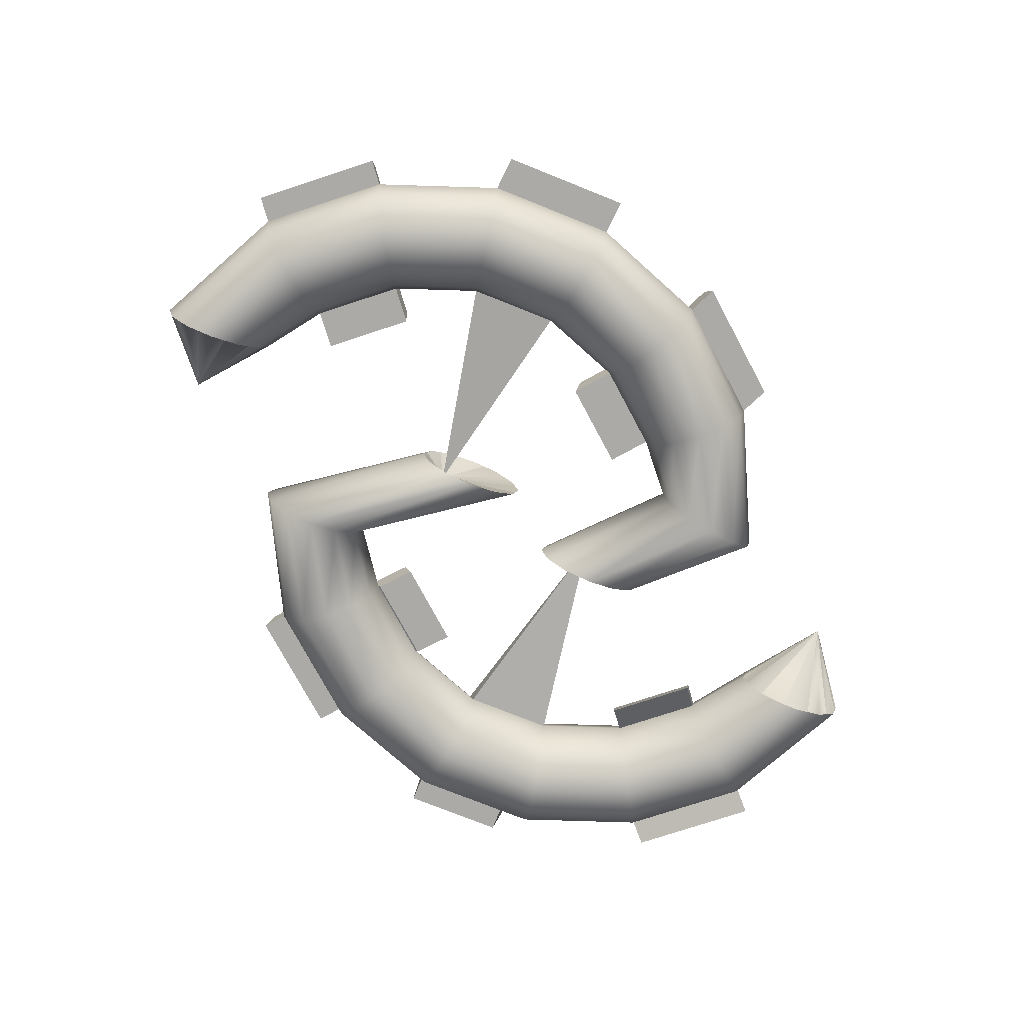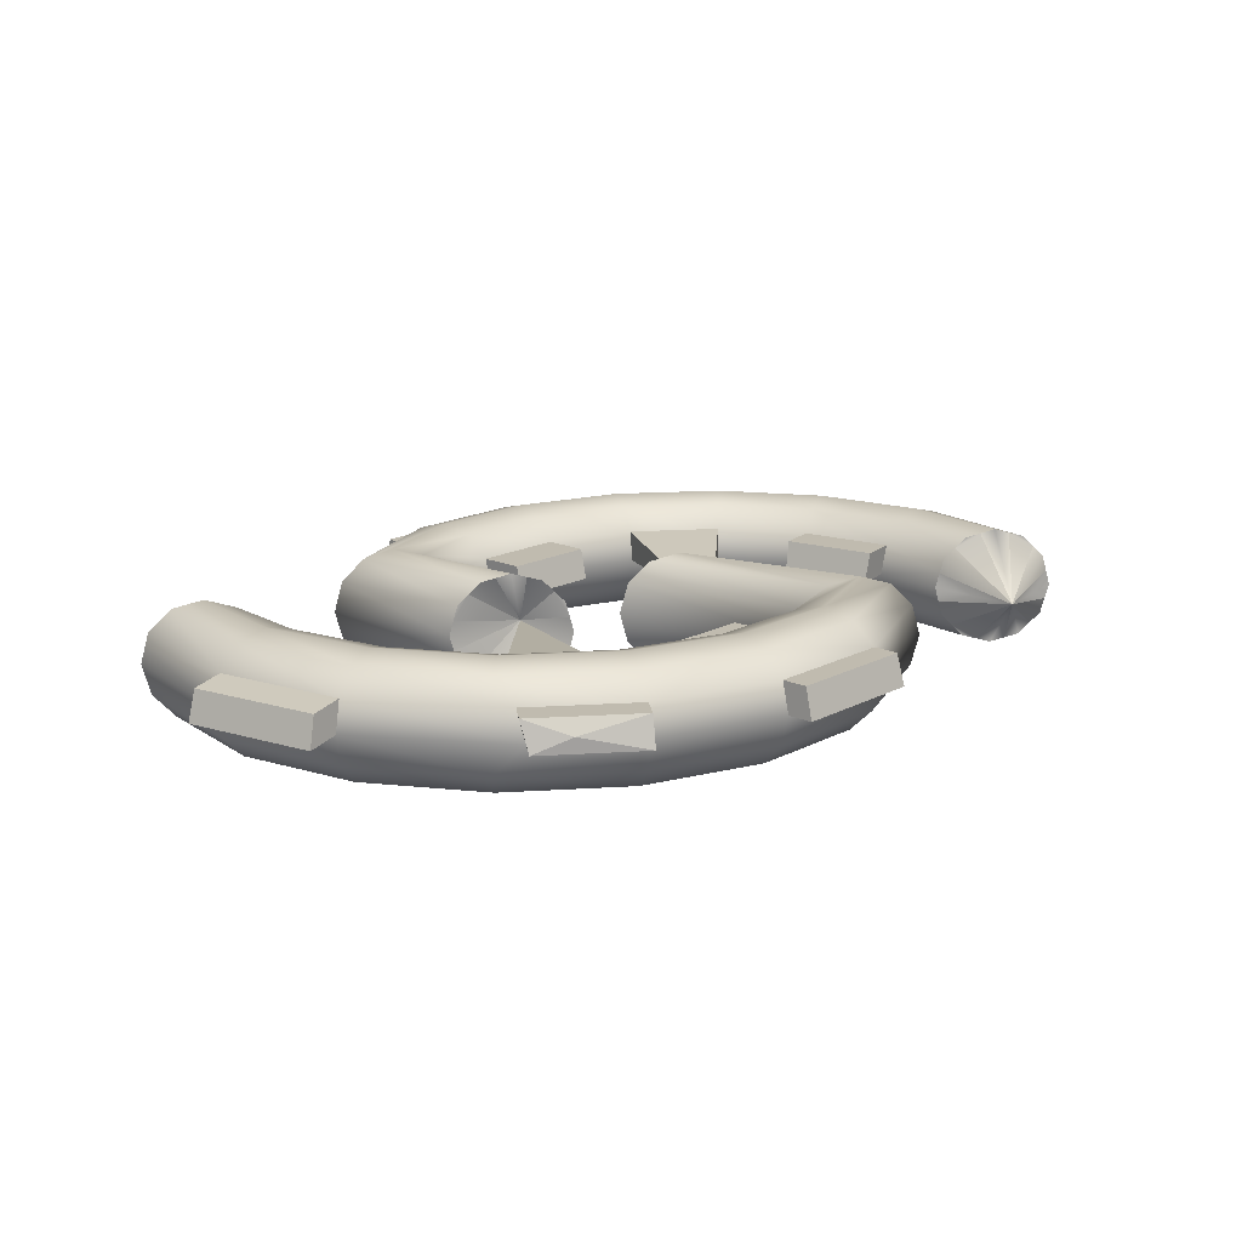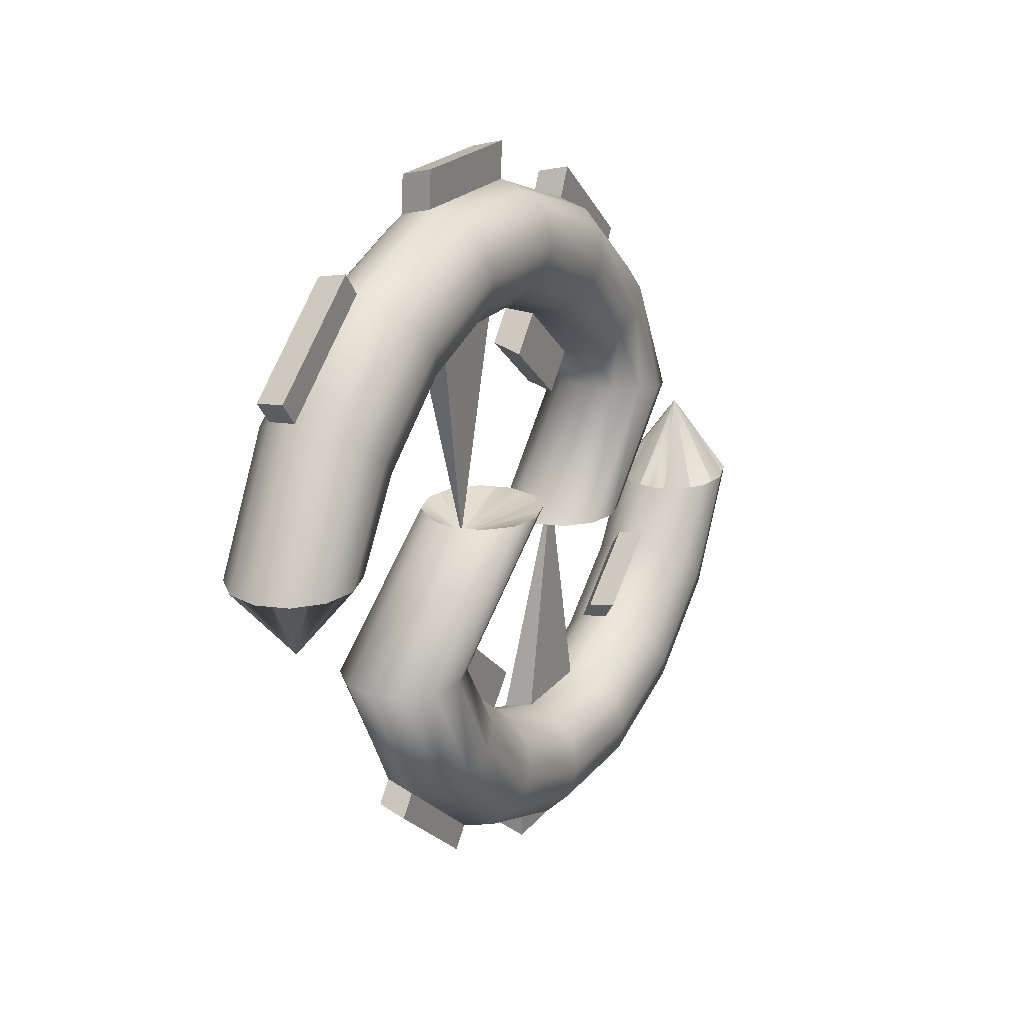
<metadata>
{"format":"obj","ext":"obj","renderer":"f3d","projection":"perspective","resolution":1024,"background":"white","views":[{"elev":-75.8,"azim":-21.8,"up":"+Y"},{"elev":16.2,"azim":172.3,"up":"+Y"},{"elev":21.7,"azim":-61.9,"up":"+Z"}]}
</metadata>
<code>
o LogoTorus
g LogoTorus
v -0.4805 0 -0.1471
v -0.4665 0.052 -0.147
v -0.4285 0.09007 -0.1469
v -0.3765 0.104 -0.1467
v -0.3245 0.09007 -0.1465
v -0.2864 0.052 -0.1464
v -0.2725 0 -0.1464
v -0.2864 -0.052 -0.1464
v -0.3245 -0.09007 -0.1465
v -0.3765 -0.104 -0.1467
v -0.4285 -0.09007 -0.1469
v -0.4665 -0.052 -0.147
v -0.3578 0 -0.3838
v -0.3472 0.052 -0.3748
v -0.318 0.09007 -0.3504
v -0.2782 0.104 -0.317
v -0.2383 0.09007 -0.2835
v -0.2092 0.052 -0.2591
v -0.1985 0 -0.2501
v -0.2092 -0.052 -0.2591
v -0.2383 -0.09007 -0.2835
v -0.2782 -0.104 -0.317
v -0.318 -0.09007 -0.3504
v -0.3472 -0.052 -0.3748
v -0.3857 2.551e-05 -0.4184
v -0.375 0.05203 -0.4094
v -0.1583 0.0503 -0.2051
v -0.1476 -0.001702 -0.1961
v -0.2075 2.551e-05 -0.568
v -0.2005 0.05203 -0.5559
v -0.1726 0.052 -0.5213
v -0.1536 0.09007 -0.4883
v -0.1276 0.104 -0.4433
v -0.1016 0.09007 -0.3983
v -0.08256 0.052 -0.3653
v -0.03167 0.0503 -0.3113
v -0.02471 -0.001702 -0.2993
v -0.0756 0 -0.3532
v -0.08256 -0.052 -0.3653
v -0.1016 -0.09007 -0.3983
v -0.1276 -0.104 -0.4433
v -0.1536 -0.09007 -0.4883
v -0.1726 -0.052 -0.5213
v -0.1796 0 -0.5334
v 0.03906 0 -0.613
v 0.04148 0.052 -0.5992
v 0.04809 0.09007 -0.5617
v 0.05712 0.104 -0.5105
v 0.06615 0.09007 -0.4593
v 0.07276 0.052 -0.4218
v 0.07518 0 -0.4081
v 0.07276 -0.052 -0.4218
v 0.06615 -0.09007 -0.4593
v 0.05712 -0.104 -0.5105
v 0.04809 -0.09007 -0.5617
v 0.04148 -0.052 -0.5992
v 0.2333 0.052 -0.5992
v 0.2627 0.09007 -0.5617
v 0.2537 0.104 -0.5105
v 0.2447 0.09007 -0.4593
v 0.238 0.052 -0.4218
v 0.2356 0 -0.4081
v 0.238 -0.052 -0.4218
v 0.2447 -0.09007 -0.4593
v 0.2537 -0.104 -0.5105
v 0.2627 -0.09007 -0.5617
v 0.2693 -0.052 -0.5992
v 0.2205 0 -0.613
v 0.4904 0 -0.5334
v 0.4834 0.052 -0.5213
v 0.4644 0.09007 -0.4883
v 0.4384 0.104 -0.4433
v 0.4124 0.09007 -0.3983
v 0.3934 0.052 -0.3653
v 0.3864 0 -0.3532
v 0.3934 -0.052 -0.3653
v 0.4124 -0.09007 -0.3983
v 0.4384 -0.104 -0.4433
v 0.4644 -0.09007 -0.4883
v 0.4834 -0.052 -0.5213
v 0.5277 -0.009405 -0.5731
v 0.5207 0.0426 -0.5611
v 0.3616 0.02164 -0.3235
v 0.3547 -0.03036 -0.3114
v 0.706 -0.009405 -0.4236
v 0.6953 0.0426 -0.4146
v 0.658 0.052 -0.3748
v 0.6288 0.09007 -0.3504
v 0.589 0.104 -0.317
v 0.5492 0.09007 -0.2835
v 0.52 0.052 -0.2591
v 0.4883 0.02164 -0.2172
v 0.4776 -0.03036 -0.2083
v 0.5093 0 -0.2501
v 0.52 -0.052 -0.2591
v 0.5492 -0.09007 -0.2835
v 0.589 -0.104 -0.317
v 0.6288 -0.09007 -0.3504
v 0.658 -0.052 -0.3748
v 0.6687 0 -0.3838
v 0.4795 0 0.1197
v 0.4657 0.052 0.1218
v 0.428 0.09007 0.1273
v 0.3766 0.104 0.1348
v 0.3251 0.09007 0.1424
v 0.2875 0.052 0.1479
v 0.2737 0 0.1499
v 0.2875 -0.052 0.1479
v 0.3251 -0.09007 0.1424
v 0.3766 -0.104 0.1348
v 0.428 -0.09007 0.1273
v 0.4657 -0.052 0.1218
v 0.358 0 0.3719
v 0.3473 0.052 0.363
v 0.3181 0.09007 0.3385
v 0.2783 0.104 0.3051
v 0.2385 0.09007 0.2716
v 0.2093 0.052 0.2472
v 0.1986 -9.092e-09 0.2382
v 0.2093 -0.052 0.2472
v 0.2385 -0.09007 0.2716
v 0.2783 -0.104 0.3051
v 0.3181 -0.09007 0.3385
v 0.3473 -0.052 0.363
v 0.3815 2.551e-05 0.4223
v 0.3708 0.05203 0.4133
v 0.1595 0.05203 0.1868
v 0.1488 2.551e-05 0.1778
v 0.2033 2.551e-05 0.5718
v 0.1963 0.05203 0.5598
v 0.1727 0.052 0.5094
v 0.1537 0.09007 0.4764
v 0.1277 0.104 0.4314
v 0.1017 0.09007 0.3864
v 0.08268 0.052 0.3534
v 0.03285 0.05203 0.293
v 0.02588 2.551e-05 0.2809
v 0.07572 -9.092e-09 0.3413
v 0.08268 -0.052 0.3534
v 0.1017 -0.09007 0.3864
v 0.1277 -0.104 0.4314
v 0.1537 -0.09007 0.4764
v 0.1727 -0.052 0.5094
v 0.1797 1.818e-08 0.5215
v -0.03894 0 0.6011
v -0.04136 0.052 0.5873
v -0.04797 0.09007 0.5499
v -0.057 0.104 0.4986
v -0.06603 0.09007 0.4474
v -0.07264 0.052 0.4099
v -0.07506 -9.092e-09 0.3962
v -0.07264 -0.052 0.4099
v -0.06603 -0.09007 0.4474
v -0.057 -0.104 0.4986
v -0.04797 -0.09007 0.5499
v -0.04136 -0.052 0.5873
v -0.03438 2.551e-05 0.664
v -0.0368 0.05203 0.6503
v -0.2671 2.551e-05 0.664
v -0.2646 0.05203 0.6503
v -0.2692 0.052 0.5873
v -0.2626 0.09007 0.5499
v -0.2536 0.104 0.4986
v -0.2445 0.09007 0.4474
v -0.2379 0.052 0.4099
v -0.2355 -9.092e-09 0.3962
v -0.2379 -0.052 0.4099
v -0.2445 -0.09007 0.4474
v -0.2536 -0.104 0.4986
v -0.2626 -0.09007 0.5499
v -0.2692 -0.052 0.5873
v -0.2716 1.818e-08 0.6011
v -0.4903 0 0.5215
v -0.4833 0.052 0.5094
v -0.4643 0.09007 0.4764
v -0.4383 0.104 0.4314
v -0.4123 0.09007 0.3864
v -0.3933 0.052 0.3534
v -0.3863 -9.092e-09 0.3413
v -0.3933 -0.052 0.3534
v -0.4123 -0.09007 0.3864
v -0.4383 -0.104 0.4314
v -0.4643 -0.09007 0.4764
v -0.4833 -0.052 0.5094
v -0.5198 2.551e-05 0.5591
v -0.5128 0.05203 0.547
v -0.35 0.05203 0.2997
v -0.343 2.551e-05 0.2876
v -0.698 2.551e-05 0.4095
v -0.6873 0.05203 0.4005
v -0.6579 0.052 0.363
v -0.6287 0.09007 0.3385
v -0.5889 0.104 0.3051
v -0.549 0.09007 0.2716
v -0.5199 0.052 0.2472
v -0.4766 0.05203 0.1934
v -0.466 2.551e-05 0.1845
v -0.5092 -9.092e-09 0.2382
v -0.5199 -0.052 0.2472
v -0.549 -0.09007 0.2716
v -0.5889 -0.104 0.3051
v -0.6287 -0.09007 0.3385
v -0.6579 -0.052 0.363
v -0.6685 1.818e-08 0.3719
v -0.1578 0.01301 0.0123
v 0.1726 0.01301 -0.01701
v -0.2054 0.05027 -0.2582
v -0.07879 0.05027 -0.3644
v -0.1947 -0.001728 -0.2492
v -0.07182 -0.001728 -0.3524
v 0.03906 1.115e-05 -0.663
v 0.2205 6.974e-06 -0.663
v 0.1554 0.02605 -0.664
v 0.04147 0.05204 -0.6492
v 0.2333 0.05203 -0.6492
v -0.2122 0 0.04686
v -0.1983 0.052 0.04686
v -0.2053 0.026 0.04686
v -0.1602 0.09007 0.04686
v -0.1793 0.07103 0.04686
v -0.1082 0.104 0.04686
v -0.1342 0.09703 0.04686
v -0.05623 0.09007 0.04686
v -0.08223 0.09703 0.04686
v -0.01817 0.052 0.04686
v -0.0372 0.07103 0.04686
v -0.004231 0 0.04686
v -0.0112 0.026 0.04686
v -0.01817 -0.052 0.04686
v -0.0112 -0.026 0.04686
v -0.05623 -0.09007 0.04686
v -0.0372 -0.07103 0.04686
v -0.1082 -0.104 0.04686
v -0.08223 -0.09703 0.04686
v -0.1602 -0.09007 0.04686
v -0.1342 -0.09703 0.04686
v -0.1983 -0.052 0.04686
v -0.1793 -0.07103 0.04686
v -0.2053 -0.026 0.04686
v 0.2939 0 -0.05216
v 0.2799 0.052 -0.05216
v 0.2869 0.026 -0.05216
v 0.2419 0.09007 -0.05216
v 0.2609 0.07103 -0.05216
v 0.1899 0.104 -0.05216
v 0.2159 0.09703 -0.05216
v 0.1379 0.09007 -0.05216
v 0.1639 0.09703 -0.05216
v 0.0998 0.052 -0.05216
v 0.1188 0.07103 -0.05216
v 0.08586 0 -0.05216
v 0.09283 0.026 -0.05216
v 0.0998 -0.052 -0.05216
v 0.09283 -0.026 -0.05216
v 0.1379 -0.09007 -0.05216
v 0.1188 -0.07103 -0.05216
v 0.1899 -0.104 -0.05216
v 0.1639 -0.09703 -0.05216
v 0.2419 -0.09007 -0.05216
v 0.2159 -0.09703 -0.05216
v 0.2799 -0.052 -0.05216
v 0.2609 -0.07103 -0.05216
v 0.2869 -0.026 -0.05216
v 0.7911 0 -0.1412
v 0.7842 0.026 -0.1416
v 0.7772 0.052 -0.142
v 0.7582 0.07103 -0.143
v 0.7392 0.09007 -0.144
v 0.7132 0.09703 -0.1453
v 0.6873 0.104 -0.1467
v 0.6613 0.09703 -0.1481
v 0.6353 0.09007 -0.1495
v 0.6163 0.07103 -0.1505
v 0.5973 0.052 -0.1515
v 0.5904 0.026 -0.1518
v 0.5834 0 -0.1522
v 0.5904 -0.026 -0.1518
v 0.5973 -0.052 -0.1515
v 0.6163 -0.07103 -0.1505
v 0.6353 -0.09007 -0.1495
v 0.6613 -0.09703 -0.1481
v 0.6873 -0.104 -0.1467
v 0.7132 -0.09703 -0.1453
v 0.7392 -0.09007 -0.144
v 0.7582 -0.07103 -0.143
v 0.7772 -0.052 -0.142
v 0.7842 -0.026 -0.1416
v 0.6873 0 -0.0008891
v -0.7911 0 0.1325
v -0.7842 0.026 0.1327
v -0.7772 0.052 0.1328
v -0.7582 0.07103 0.1333
v -0.7391 0.09007 0.1337
v -0.7131 0.09703 0.1343
v -0.6872 0.104 0.1348
v -0.6612 0.09703 0.1354
v -0.6352 0.09007 0.136
v -0.6161 0.07103 0.1364
v -0.5971 0.052 0.1368
v -0.5901 0.026 0.137
v -0.5832 0 0.1371
v -0.5901 -0.026 0.137
v -0.5971 -0.052 0.1368
v -0.6161 -0.07103 0.1364
v -0.6352 -0.09007 0.136
v -0.6612 -0.09703 0.1354
v -0.6872 -0.104 0.1348
v -0.7131 -0.09703 0.1343
v -0.7391 -0.09007 0.1337
v -0.7582 -0.07103 0.1333
v -0.7772 -0.052 0.1328
v -0.7842 -0.026 0.1327
v -0.6872 0 0.0111
f 205 165 150
f 205 150 151
f 205 166 165
f 205 151 166
f 206 61 50
f 206 50 51
f 206 62 61
f 206 51 62
f 213 212 211
f 213 211 214
f 213 215 212
f 213 214 215
f 2 218 217
f 2 216 218
f 2 1 216
f 3 220 219
f 3 217 220
f 3 2 217
f 219 4 3
f 219 222 4
f 221 4 222
f 221 5 4
f 221 224 5
f 224 223 5
f 223 6 5
f 226 6 223
f 225 6 226
f 225 7 6
f 228 7 225
f 227 7 228
f 229 8 7
f 230 229 7
f 227 230 7
f 231 9 8
f 232 231 8
f 232 8 229
f 9 231 234
f 9 234 233
f 10 9 233
f 236 10 233
f 10 236 235
f 11 10 235
f 238 11 235
f 237 11 238
f 12 11 237
f 239 12 237
f 216 12 239
f 1 12 216
f 102 242 241
f 102 240 242
f 101 240 102
f 243 103 244
f 244 103 241
f 103 102 241
f 104 246 245
f 104 243 246
f 104 103 243
f 105 248 247
f 105 245 248
f 105 104 245
f 106 250 249
f 250 106 247
f 106 105 247
f 249 107 106
f 249 252 107
f 252 251 107
f 107 253 108
f 254 253 107
f 251 254 107
f 255 109 108
f 255 108 256
f 253 256 108
f 257 110 109
f 258 257 109
f 255 258 109
f 259 111 110
f 260 259 110
f 257 260 110
f 261 112 111
f 261 111 262
f 259 262 111
f 112 261 263
f 112 263 240
f 101 112 240
f 100 87 265
f 264 100 265
f 265 87 266
f 268 87 88
f 268 267 87
f 267 266 87
f 270 88 89
f 270 269 88
f 269 268 88
f 272 89 90
f 272 271 89
f 271 270 89
f 274 90 91
f 274 273 90
f 273 272 90
f 275 94 276
f 275 91 94
f 91 275 274
f 276 94 277
f 277 95 278
f 277 94 95
f 96 280 279
f 96 279 278
f 95 96 278
f 97 282 281
f 97 281 280
f 96 97 280
f 98 284 283
f 98 283 282
f 97 98 282
f 99 286 285
f 99 285 284
f 98 99 284
f 264 287 100
f 99 100 287
f 286 99 287
f 191 291 290
f 204 191 290
f 290 289 204
f 191 292 291
f 191 293 292
f 191 192 293
f 192 294 293
f 192 295 294
f 192 193 295
f 193 296 295
f 193 297 296
f 193 194 297
f 194 298 297
f 298 194 299
f 194 195 299
f 195 300 299
f 198 300 195
f 198 301 300
f 199 303 302
f 302 198 199
f 302 301 198
f 303 199 200
f 303 200 304
f 305 304 200
f 305 200 201
f 306 305 201
f 307 306 201
f 307 201 202
f 308 307 202
f 309 308 202
f 309 202 203
f 310 309 203
f 311 310 203
f 312 311 203
f 204 312 203
f 289 312 204
f 14 13 1
f 1 2 14
f 15 14 2
f 2 3 15
f 16 15 3
f 3 4 16
f 17 16 4
f 4 5 17
f 18 17 5
f 5 6 18
f 19 18 6
f 6 7 19
f 20 19 7
f 7 8 20
f 21 20 8
f 8 9 21
f 22 21 9
f 9 10 22
f 23 22 10
f 10 11 23
f 24 23 11
f 11 12 24
f 13 24 12
f 12 1 13
f 30 29 25
f 25 26 30
f 32 31 14
f 14 15 32
f 33 32 15
f 15 16 33
f 34 33 16
f 16 17 34
f 35 34 17
f 17 18 35
f 37 36 27
f 27 28 37
f 39 38 19
f 19 20 39
f 40 39 20
f 20 21 40
f 41 40 21
f 21 22 41
f 42 41 22
f 22 23 42
f 43 42 23
f 23 24 43
f 44 43 24
f 24 13 44
f 46 45 44
f 44 31 46
f 47 46 31
f 31 32 47
f 48 47 32
f 32 33 48
f 49 48 33
f 33 34 49
f 50 49 34
f 34 35 50
f 51 50 35
f 35 38 51
f 52 51 38
f 38 39 52
f 53 52 39
f 39 40 53
f 54 53 40
f 40 41 54
f 55 54 41
f 41 42 55
f 56 55 42
f 42 43 56
f 45 56 43
f 43 44 45
f 58 57 46
f 46 47 58
f 59 58 47
f 47 48 59
f 60 59 48
f 48 49 60
f 61 60 49
f 49 50 61
f 63 62 51
f 51 52 63
f 64 63 52
f 52 53 64
f 65 64 53
f 53 54 65
f 66 65 54
f 54 55 66
f 67 66 55
f 55 56 67
f 68 67 56
f 56 45 68
f 70 69 68
f 68 57 70
f 71 70 57
f 57 58 71
f 72 71 58
f 58 59 72
f 73 72 59
f 59 60 73
f 74 73 60
f 60 61 74
f 75 74 61
f 61 62 75
f 76 75 62
f 62 63 76
f 77 76 63
f 63 64 77
f 78 77 64
f 64 65 78
f 79 78 65
f 65 66 79
f 80 79 66
f 66 67 80
f 69 80 67
f 67 68 69
f 86 85 81
f 81 82 86
f 88 87 70
f 70 71 88
f 89 88 71
f 71 72 89
f 90 89 72
f 72 73 90
f 91 90 73
f 73 74 91
f 93 92 83
f 83 84 93
f 95 94 75
f 75 76 95
f 96 95 76
f 76 77 96
f 97 96 77
f 77 78 97
f 98 97 78
f 78 79 98
f 99 98 79
f 79 80 99
f 100 99 80
f 80 69 100
f 114 113 101
f 101 102 114
f 115 114 102
f 102 103 115
f 116 115 103
f 103 104 116
f 117 116 104
f 104 105 117
f 118 117 105
f 105 106 118
f 119 118 106
f 106 107 119
f 120 119 107
f 107 108 120
f 121 120 108
f 108 109 121
f 122 121 109
f 109 110 122
f 123 122 110
f 110 111 123
f 124 123 111
f 111 112 124
f 113 124 112
f 112 101 113
f 130 129 125
f 125 126 130
f 132 131 114
f 114 115 132
f 133 132 115
f 115 116 133
f 134 133 116
f 116 117 134
f 135 134 117
f 117 118 135
f 137 136 127
f 127 128 137
f 139 138 119
f 119 120 139
f 140 139 120
f 120 121 140
f 141 140 121
f 121 122 141
f 142 141 122
f 122 123 142
f 143 142 123
f 123 124 143
f 144 143 124
f 124 113 144
f 146 145 144
f 144 131 146
f 147 146 131
f 131 132 147
f 148 147 132
f 132 133 148
f 149 148 133
f 133 134 149
f 150 149 134
f 134 135 150
f 151 150 135
f 135 138 151
f 152 151 138
f 138 139 152
f 153 152 139
f 139 140 153
f 154 153 140
f 140 141 154
f 155 154 141
f 141 142 155
f 156 155 142
f 142 143 156
f 145 156 143
f 143 144 145
f 160 159 157
f 157 158 160
f 162 161 146
f 146 147 162
f 163 162 147
f 147 148 163
f 164 163 148
f 148 149 164
f 165 164 149
f 149 150 165
f 167 166 151
f 151 152 167
f 168 167 152
f 152 153 168
f 169 168 153
f 153 154 169
f 170 169 154
f 154 155 170
f 171 170 155
f 155 156 171
f 172 171 156
f 156 145 172
f 174 173 172
f 172 161 174
f 175 174 161
f 161 162 175
f 176 175 162
f 162 163 176
f 177 176 163
f 163 164 177
f 178 177 164
f 164 165 178
f 179 178 165
f 165 166 179
f 180 179 166
f 166 167 180
f 181 180 167
f 167 168 181
f 182 181 168
f 168 169 182
f 183 182 169
f 169 170 183
f 184 183 170
f 170 171 184
f 173 184 171
f 171 172 173
f 190 189 185
f 185 186 190
f 192 191 174
f 174 175 192
f 193 192 175
f 175 176 193
f 194 193 176
f 176 177 194
f 195 194 177
f 177 178 195
f 197 196 187
f 187 188 197
f 199 198 179
f 179 180 199
f 200 199 180
f 180 181 200
f 201 200 181
f 181 182 201
f 202 201 182
f 182 183 202
f 203 202 183
f 183 184 203
f 204 203 184
f 184 173 204
f 92 91 74
f 74 83 92
f 83 74 75
f 75 84 83
f 93 94 91
f 91 92 93
f 84 75 94
f 94 93 84
f 208 35 18
f 18 207 208
f 207 18 19
f 19 209 207
f 210 38 35
f 35 208 210
f 209 19 38
f 38 210 209
f 36 208 207
f 207 27 36
f 27 207 209
f 209 28 27
f 37 210 208
f 208 36 37
f 28 209 210
f 210 37 28
f 189 204 173
f 173 185 189
f 185 173 174
f 174 186 185
f 190 191 204
f 204 189 190
f 186 174 191
f 191 190 186
f 159 172 145
f 145 157 159
f 157 145 146
f 146 158 157
f 160 161 172
f 172 159 160
f 158 146 161
f 161 160 158
f 129 144 113
f 113 125 129
f 125 113 114
f 114 126 125
f 130 131 144
f 144 129 130
f 126 114 131
f 131 130 126
f 212 68 45
f 45 211 212
f 214 46 57
f 57 215 214
f 215 57 68
f 68 212 215
f 211 45 46
f 46 214 211
f 85 100 69
f 69 81 85
f 81 69 70
f 70 82 81
f 86 87 100
f 100 85 86
f 82 70 87
f 87 86 82
f 29 44 13
f 13 25 29
f 25 13 14
f 14 26 25
f 30 31 44
f 44 29 30
f 26 14 31
f 31 30 26
f 196 195 178
f 178 187 196
f 187 178 179
f 179 188 187
f 197 198 195
f 195 196 197
f 188 179 198
f 198 197 188
f 136 135 118
f 118 127 136
f 127 118 119
f 119 128 127
f 137 138 135
f 135 136 137
f 128 119 138
f 138 137 128
f 205 234 231
f 231 232 205
f 236 233 234
f 234 205 236
f 235 236 205
f 205 238 235
f 239 237 238
f 238 205 239
f 216 239 205
f 205 218 216
f 218 205 220
f 220 217 218
f 205 222 219
f 219 220 205
f 205 224 221
f 221 222 205
f 226 223 224
f 224 205 226
f 226 205 228
f 228 225 226
f 205 230 227
f 227 228 205
f 205 232 229
f 229 230 205
f 206 250 247
f 247 248 206
f 252 249 250
f 250 206 252
f 254 251 252
f 252 206 254
f 253 254 206
f 206 256 253
f 258 255 256
f 256 206 258
f 258 206 260
f 260 257 258
f 206 262 259
f 259 260 206
f 262 206 263
f 263 261 262
f 263 206 242
f 242 240 263
f 242 206 244
f 244 241 242
f 244 206 246
f 246 243 244
f 206 248 245
f 245 246 206
f 288 285 286
f 286 287 288
f 288 283 284
f 284 285 288
f 281 282 283
f 283 288 281
f 279 280 281
f 281 288 279
f 278 279 288
f 288 277 278
f 276 277 288
f 288 275 276
f 288 273 274
f 274 275 288
f 273 288 271
f 271 272 273
f 288 269 270
f 270 271 288
f 267 268 269
f 269 288 267
f 265 266 267
f 267 288 265
f 288 287 264
f 264 265 288
f 313 312 289
f 289 290 313
f 310 311 312
f 312 313 310
f 309 310 313
f 313 308 309
f 307 308 313
f 313 306 307
f 306 313 304
f 304 305 306
f 313 302 303
f 303 304 313
f 301 302 313
f 313 300 301
f 300 313 298
f 298 299 300
f 298 313 296
f 296 297 298
f 313 294 295
f 295 296 313
f 292 293 294
f 294 313 292
f 313 290 291
f 291 292 313

</code>
